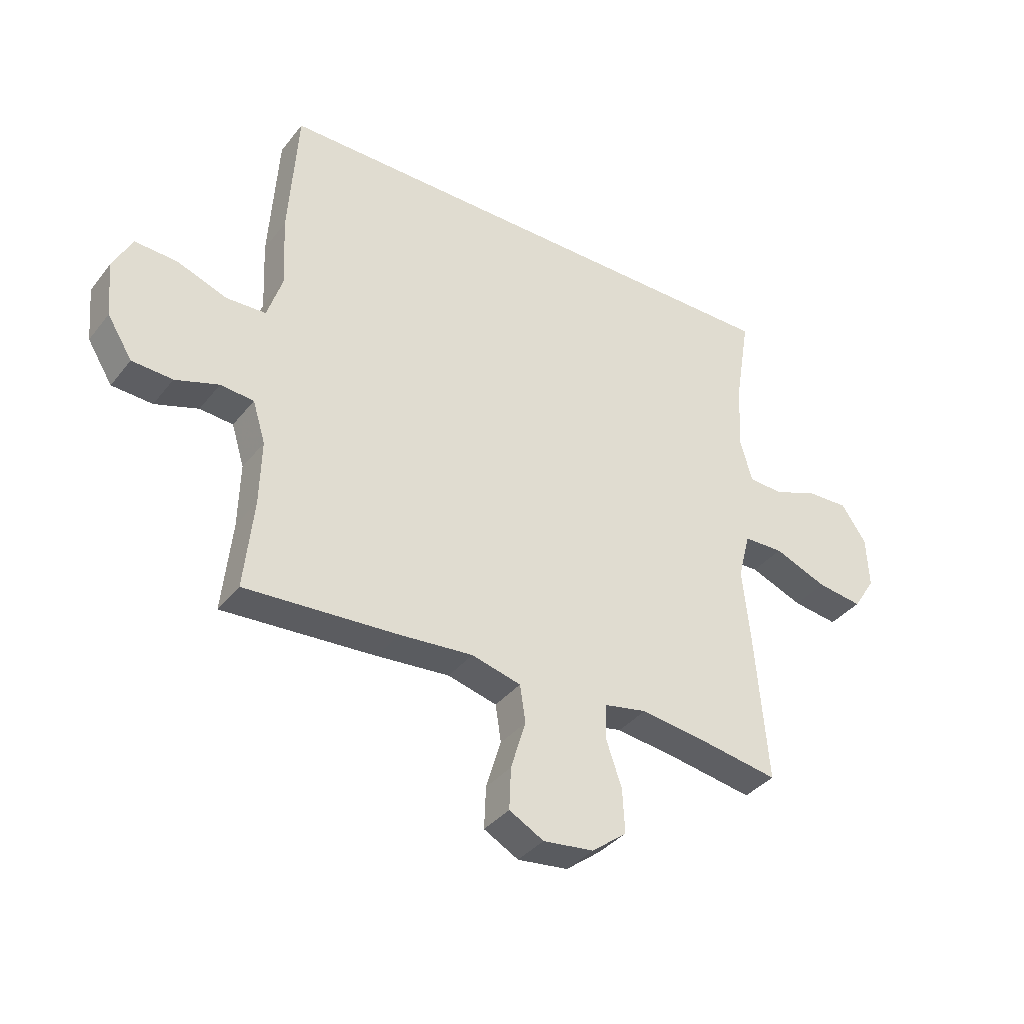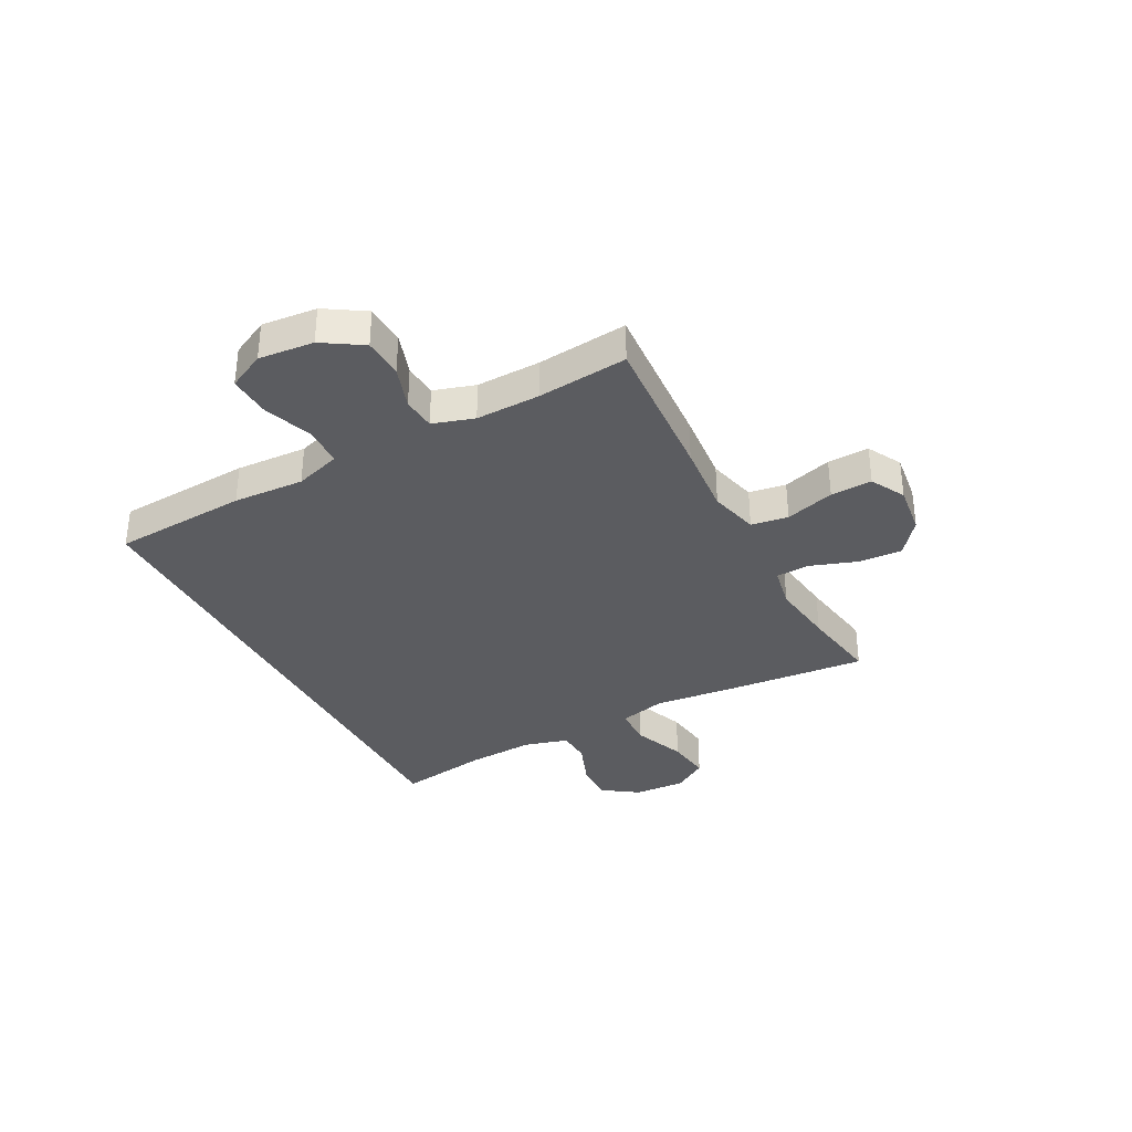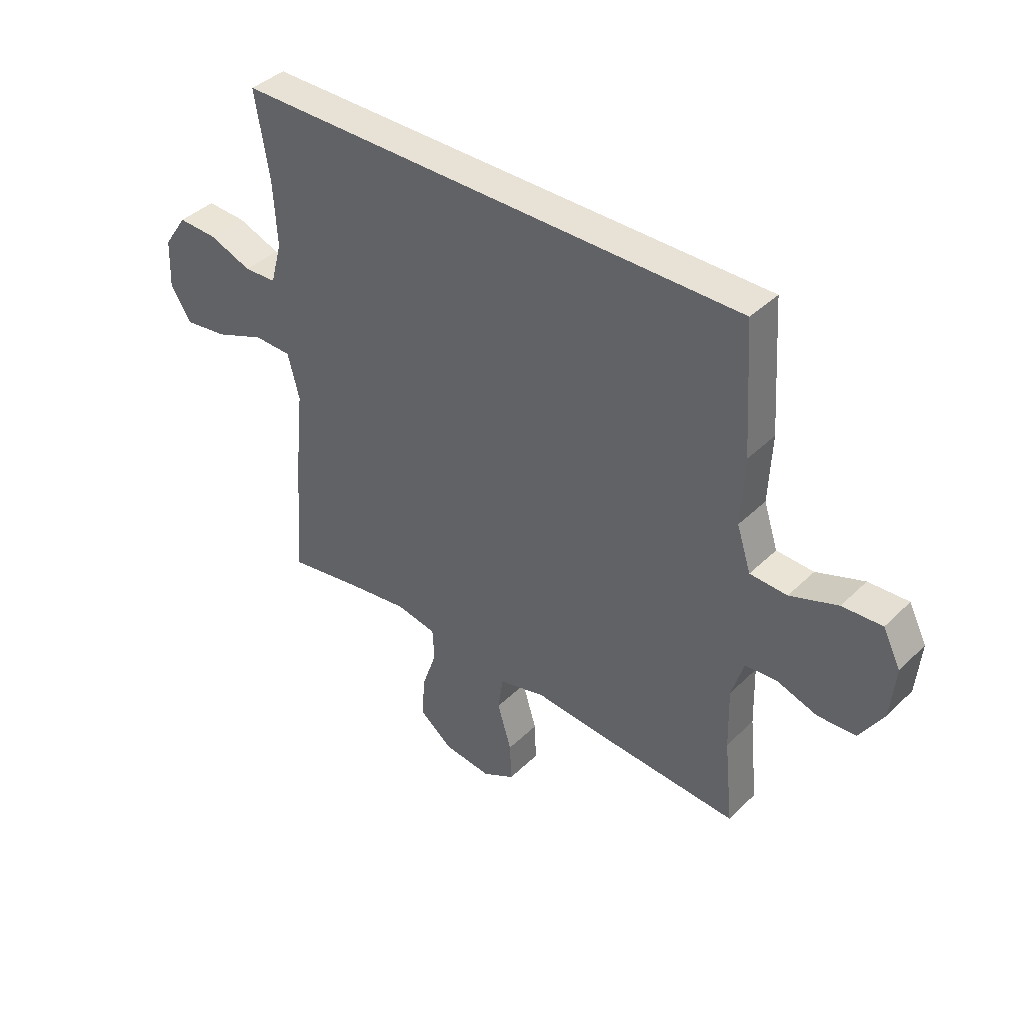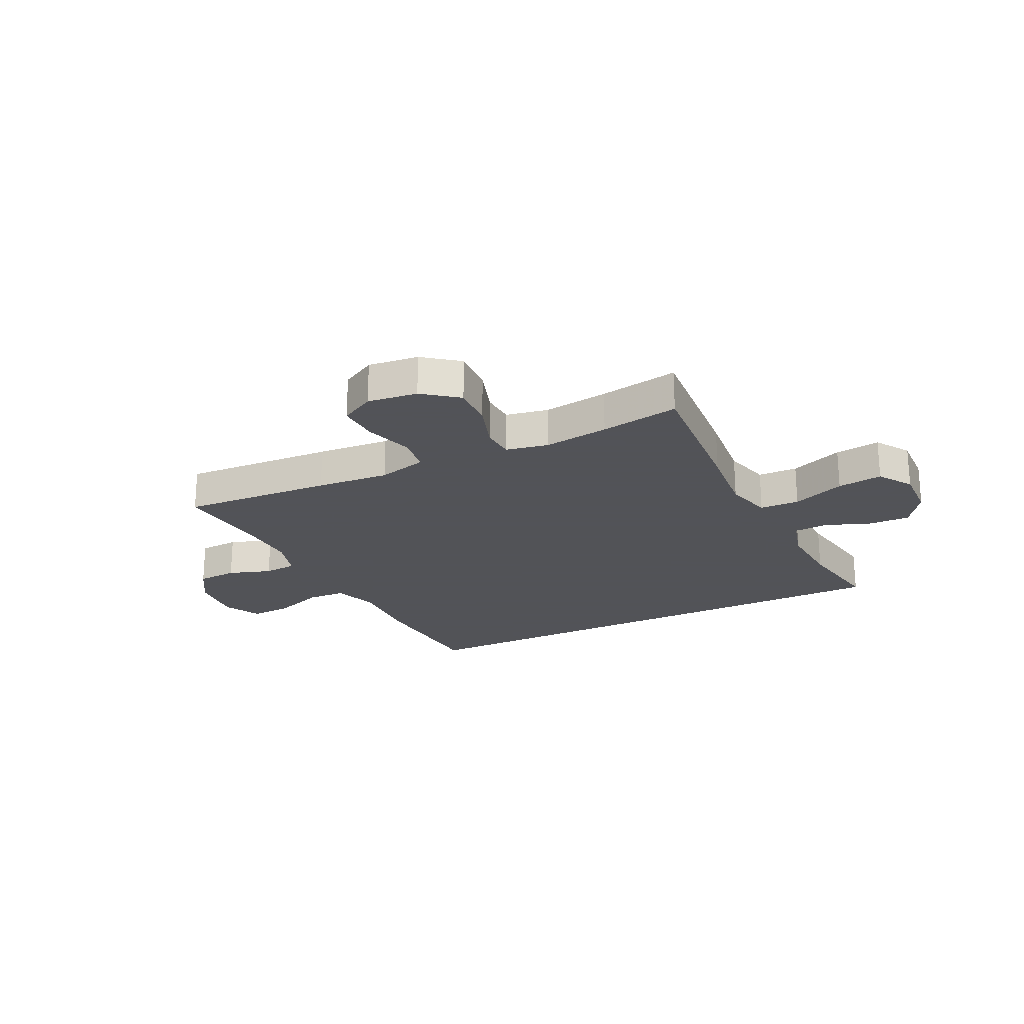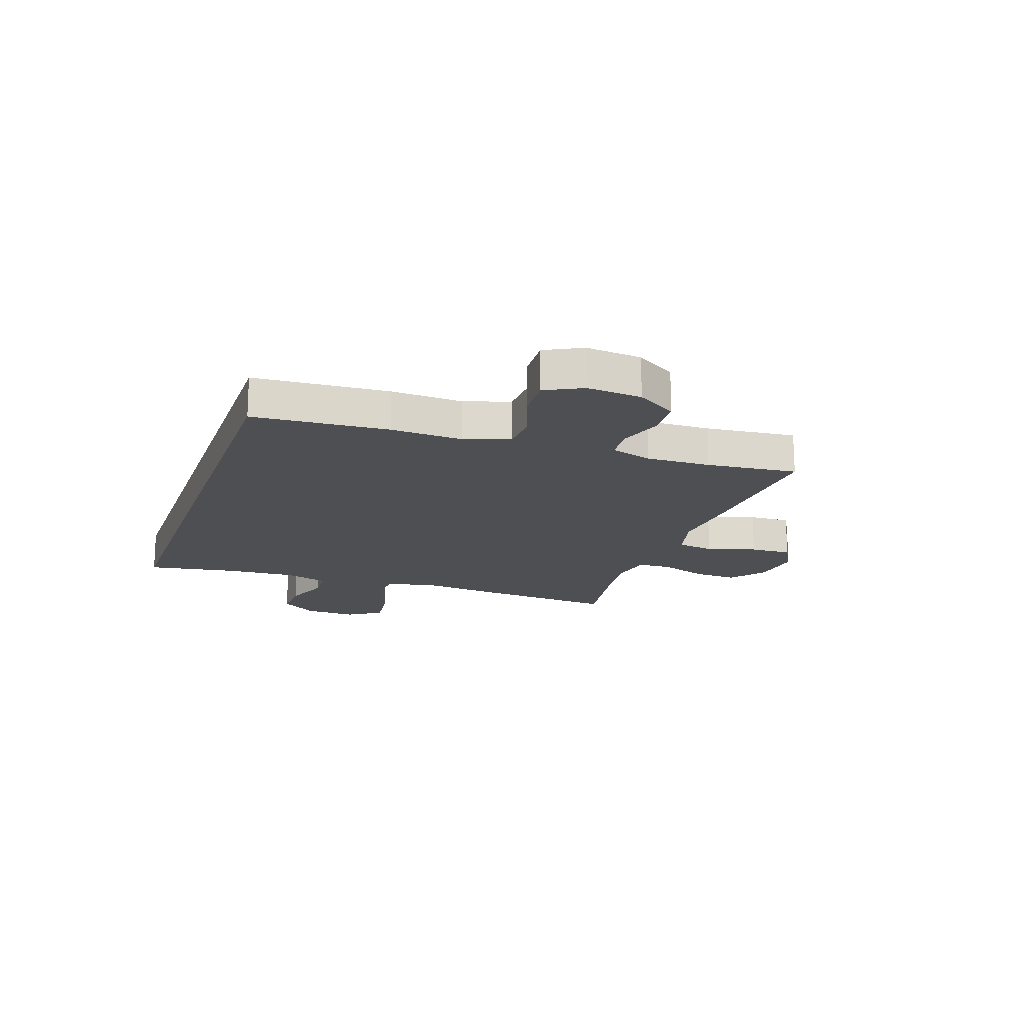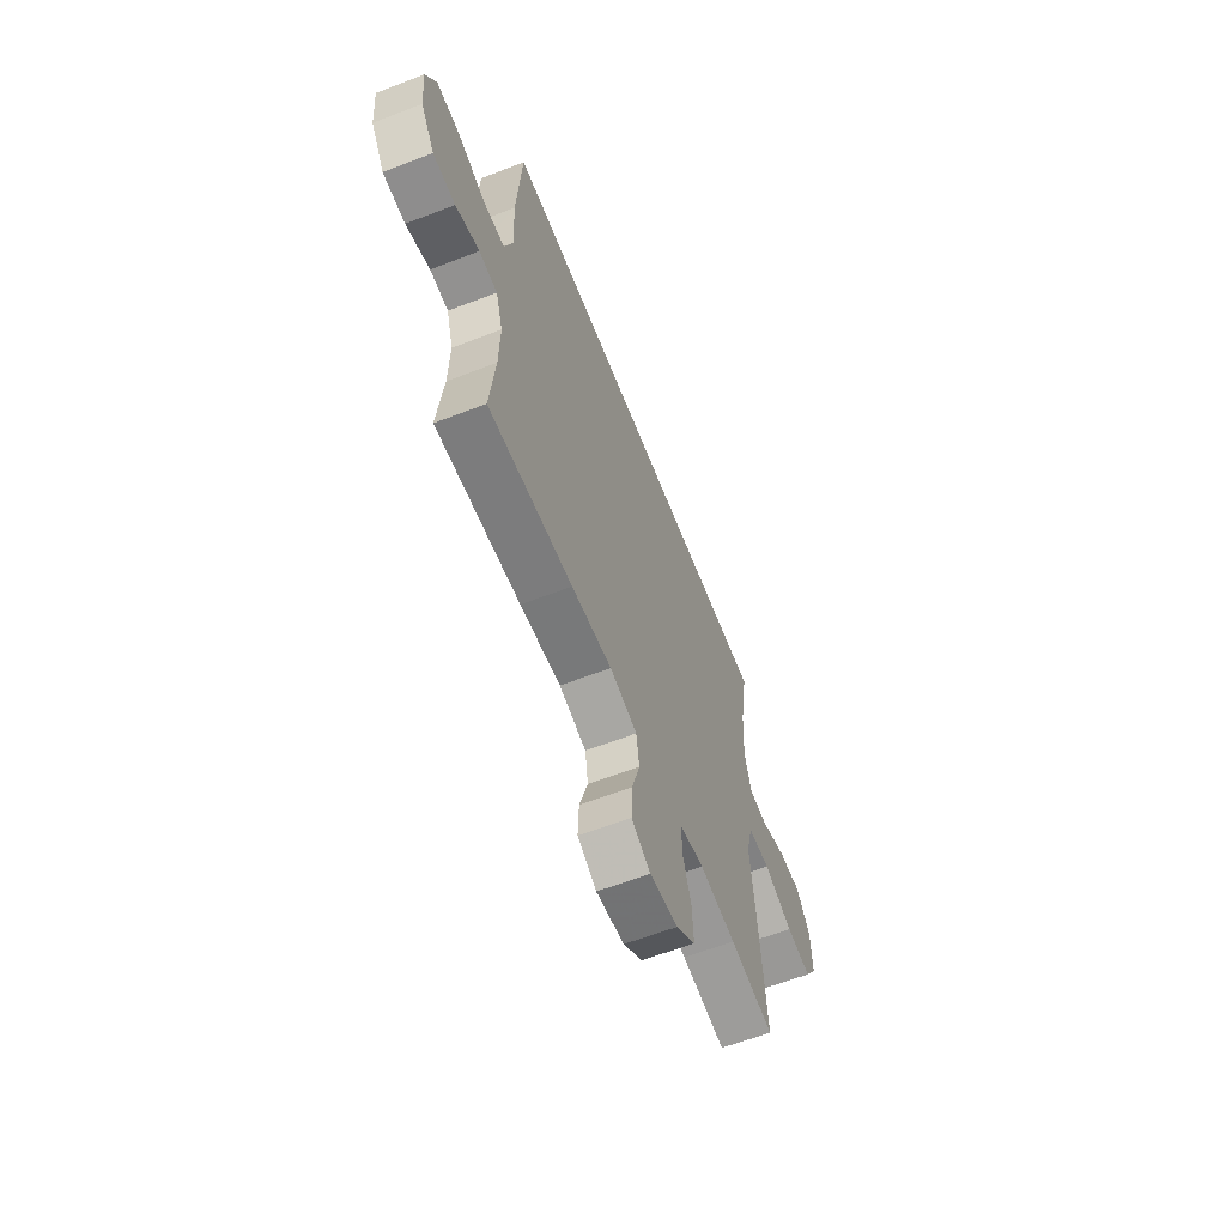
<metadata>
{"format":"obj","ext":"obj","renderer":"f3d","projection":"perspective","resolution":1024,"background":"white","views":[{"elev":-37.1,"azim":146.6,"up":"+Z"},{"elev":-34.7,"azim":117.6,"up":"+Y"},{"elev":40.1,"azim":40.3,"up":"+Z"},{"elev":-22.5,"azim":-153.8,"up":"+Y"},{"elev":-17.5,"azim":70.9,"up":"+Y"},{"elev":-61.9,"azim":111.4,"up":"+Z"}]}
</metadata>
<code>
v -0.52 0.07 0.5
v 0.459 0.07 0.5
v 0.475 0.07 0.255
v 0.469 0.07 0.126
v 0.496 0.07 0.043
v 0.567 0.07 0.04
v 0.658 0.07 0.073
v 0.734 0.07 0.077
v 0.768 0.07 0.01
v 0.759 0.07 -0.09
v 0.714 0.07 -0.162
v 0.641 0.07 -0.166
v 0.563 0.07 -0.14
v 0.503 0.07 -0.145
v 0.48 0.07 -0.22
v 0.483 0.07 -0.336
v 0.5 0.07 -0.5
v 0.225 0.07 -0.483
v 0.093 0.07 -0.472
v 0.004 0.07 -0.495
v -0.006 0.07 -0.562
v 0.021 0.07 -0.651
v 0.024 0.07 -0.726
v -0.038 0.07 -0.76
v -0.129 0.07 -0.749
v -0.192 0.07 -0.7
v -0.188 0.07 -0.621
v -0.159 0.07 -0.536
v -0.162 0.07 -0.475
v -0.239 0.07 -0.46
v -0.357 0.07 -0.476
v -0.5 0.07 -0.5
v -0.478 0.07 -0.232
v -0.464 0.07 -0.097
v -0.486 0.07 -0.011
v -0.558 0.07 -0.009
v -0.654 0.07 -0.047
v -0.736 0.07 -0.058
v -0.776 0.07 0.004
v -0.772 0.07 0.098
v -0.727 0.07 0.164
v -0.652 0.07 0.161
v -0.57 0.07 0.13
v -0.508 0.07 0.133
v -0.486 0.07 0.213
v -0.493 0.07 0.336
v -0.52 0 0.5
v 0.459 0 0.5
v 0.475 0 0.255
v 0.469 0 0.126
v 0.496 0 0.043
v 0.567 0 0.04
v 0.658 0 0.073
v 0.734 0 0.077
v 0.768 0 0.01
v 0.759 0 -0.09
v 0.714 0 -0.162
v 0.641 0 -0.166
v 0.563 0 -0.14
v 0.503 0 -0.145
v 0.48 0 -0.22
v 0.483 0 -0.336
v 0.5 0 -0.5
v 0.225 0 -0.483
v 0.093 0 -0.472
v 0.004 0 -0.495
v -0.006 0 -0.562
v 0.021 0 -0.651
v 0.024 0 -0.726
v -0.038 0 -0.76
v -0.129 0 -0.749
v -0.192 0 -0.7
v -0.188 0 -0.621
v -0.159 0 -0.536
v -0.162 0 -0.475
v -0.239 0 -0.46
v -0.357 0 -0.476
v -0.5 0 -0.5
v -0.478 0 -0.232
v -0.464 0 -0.097
v -0.486 0 -0.011
v -0.558 0 -0.009
v -0.654 0 -0.047
v -0.736 0 -0.058
v -0.776 0 0.004
v -0.772 0 0.098
v -0.727 0 0.164
v -0.652 0 0.161
v -0.57 0 0.13
v -0.508 0 0.133
v -0.486 0 0.213
v -0.493 0 0.336
f 40 41 42 43
f 40 43 44
f 39 40 44
f 36 37 38 39
f 35 36 39 44
f 34 35 44 45
f 31 32 33 34
f 30 31 34 45
f 25 26 27 28
f 25 28 29
f 24 25 29
f 21 22 23 24
f 20 21 24 29
f 19 20 29 30
f 16 17 18 19
f 15 16 19 30
f 10 11 12 13
f 10 13 14
f 9 10 14
f 6 7 8 9
f 5 6 9 14
f 4 5 14 15
f 46 1 2 3
f 46 3 4
f 30 45 46
f 4 15 30 46
f 89 88 87 86
f 90 89 86
f 90 86 85
f 85 84 83 82
f 90 85 82 81
f 91 90 81 80
f 80 79 78 77
f 91 80 77 76
f 74 73 72 71
f 75 74 71
f 75 71 70
f 70 69 68 67
f 75 70 67 66
f 76 75 66 65
f 65 64 63 62
f 76 65 62 61
f 59 58 57 56
f 60 59 56
f 60 56 55
f 55 54 53 52
f 60 55 52 51
f 61 60 51 50
f 49 48 47 92
f 50 49 92
f 92 91 76
f 92 76 61 50
f 1 47 48 2
f 2 48 49 3
f 3 49 50 4
f 4 50 51 5
f 5 51 52 6
f 6 52 53 7
f 7 53 54 8
f 8 54 55 9
f 9 55 56 10
f 10 56 57 11
f 11 57 58 12
f 12 58 59 13
f 13 59 60 14
f 14 60 61 15
f 15 61 62 16
f 16 62 63 17
f 17 63 64 18
f 18 64 65 19
f 19 65 66 20
f 20 66 67 21
f 21 67 68 22
f 22 68 69 23
f 23 69 70 24
f 24 70 71 25
f 25 71 72 26
f 26 72 73 27
f 27 73 74 28
f 28 74 75 29
f 29 75 76 30
f 30 76 77 31
f 31 77 78 32
f 32 78 79 33
f 33 79 80 34
f 34 80 81 35
f 35 81 82 36
f 36 82 83 37
f 37 83 84 38
f 38 84 85 39
f 39 85 86 40
f 40 86 87 41
f 41 87 88 42
f 42 88 89 43
f 43 89 90 44
f 44 90 91 45
f 45 91 92 46
f 46 92 47 1

</code>
